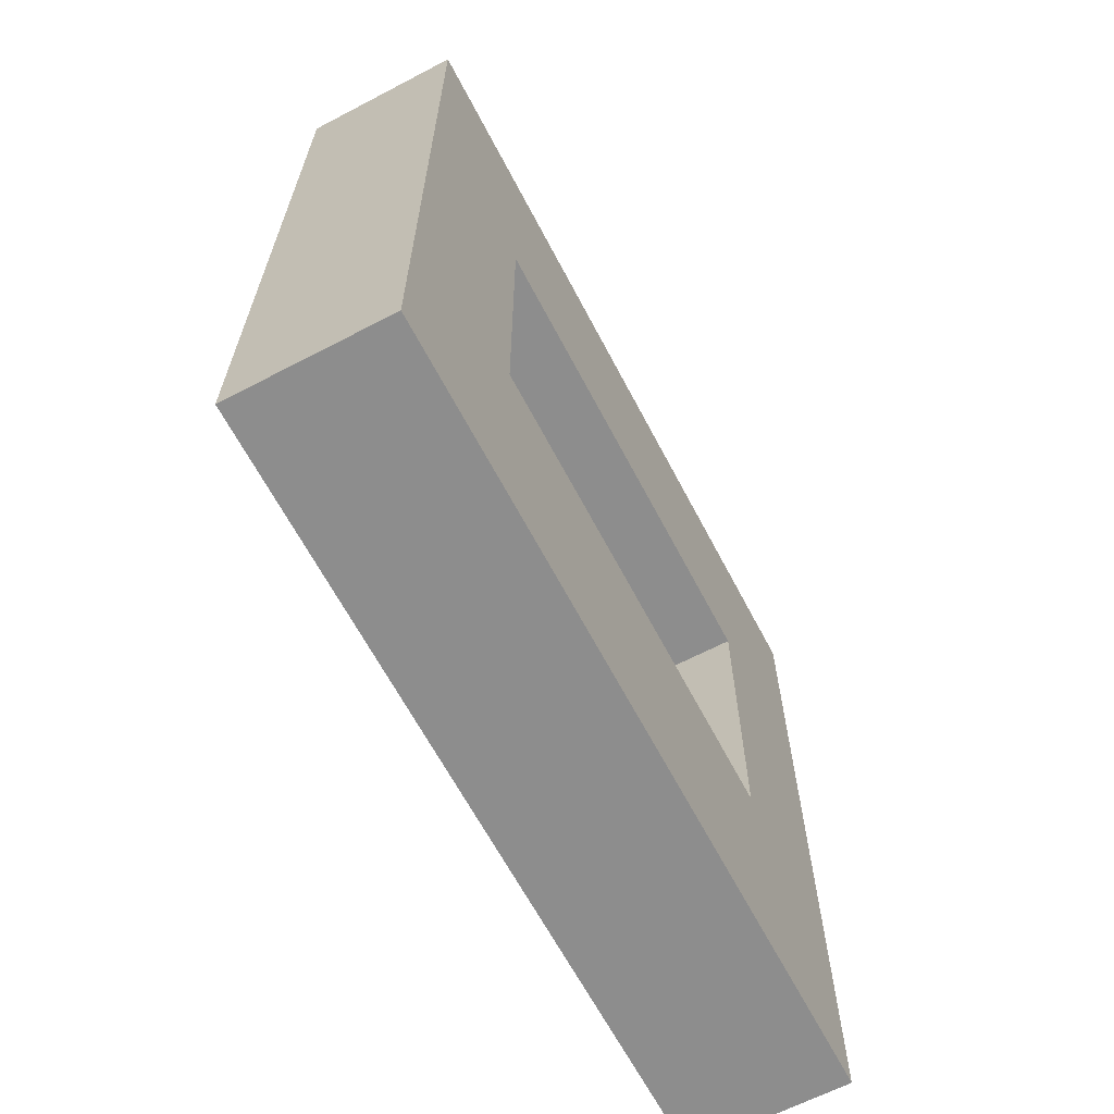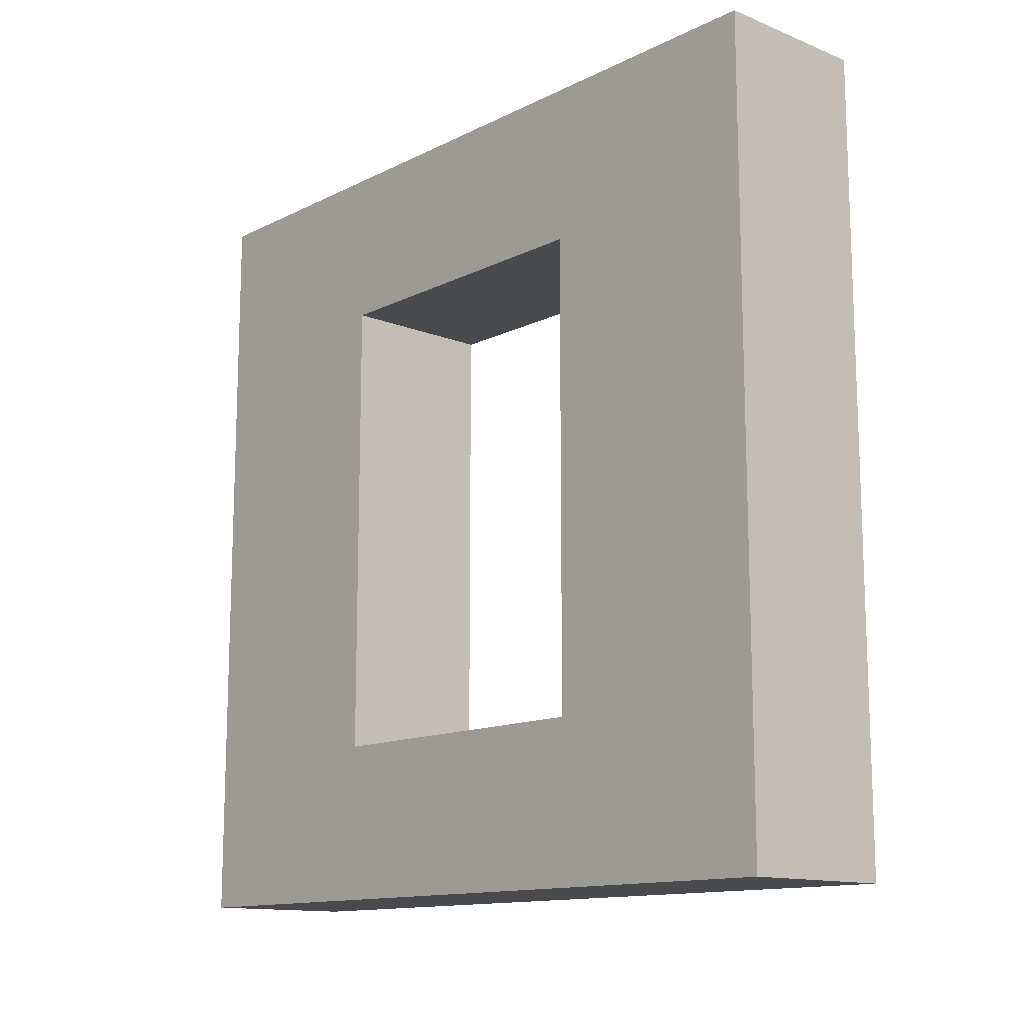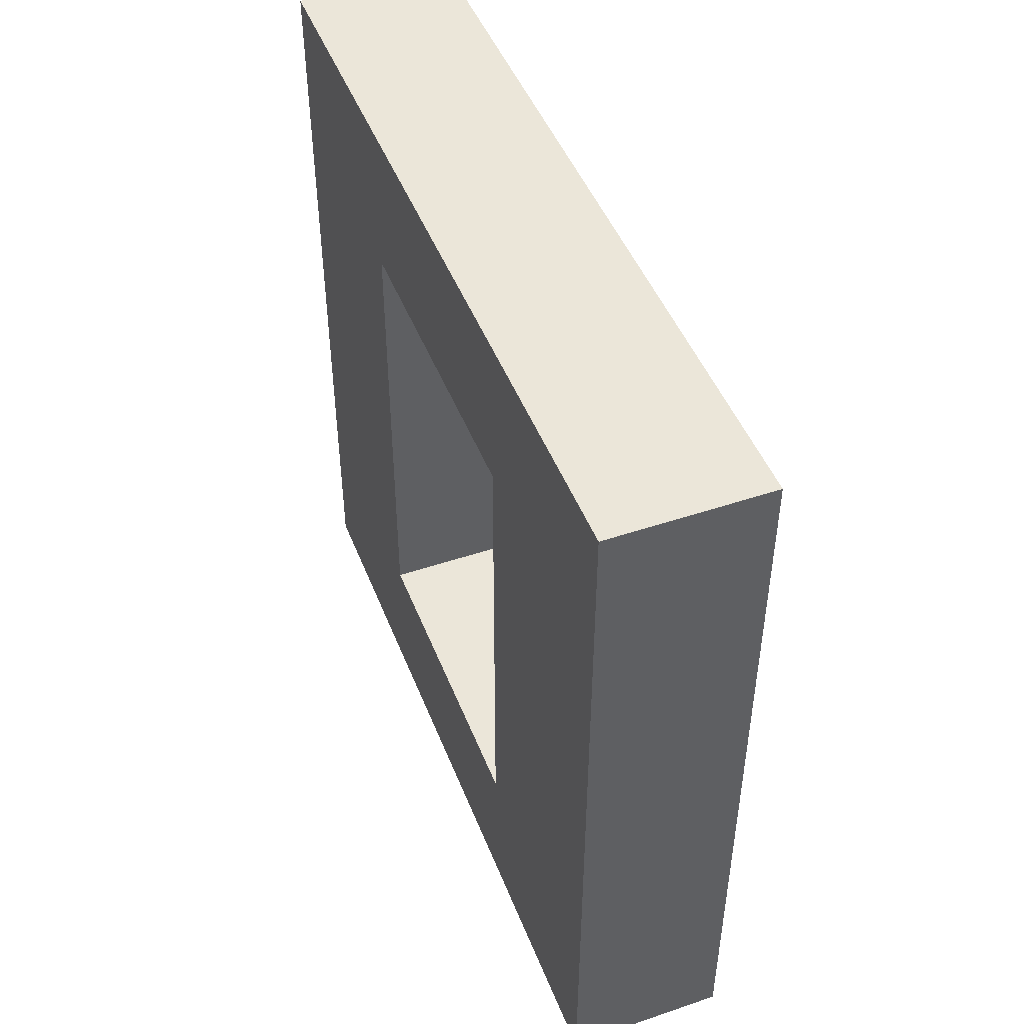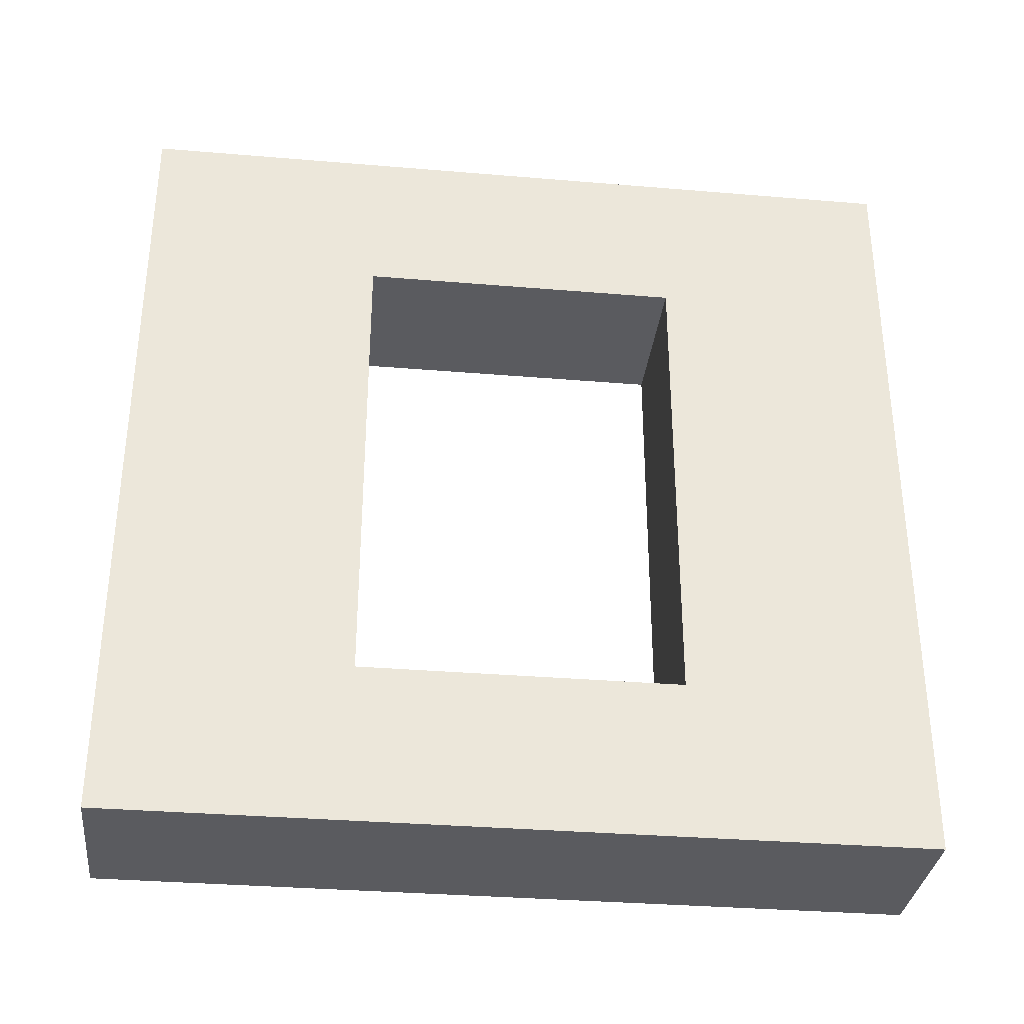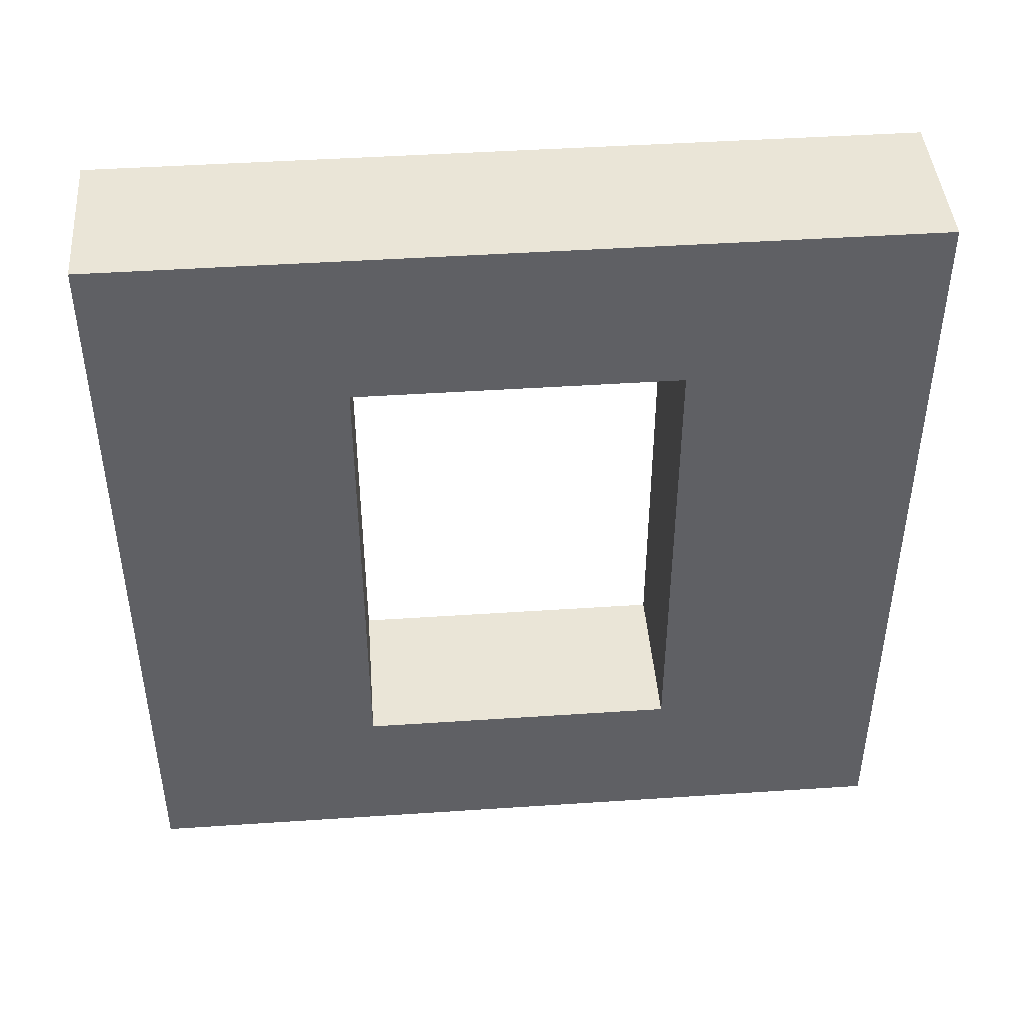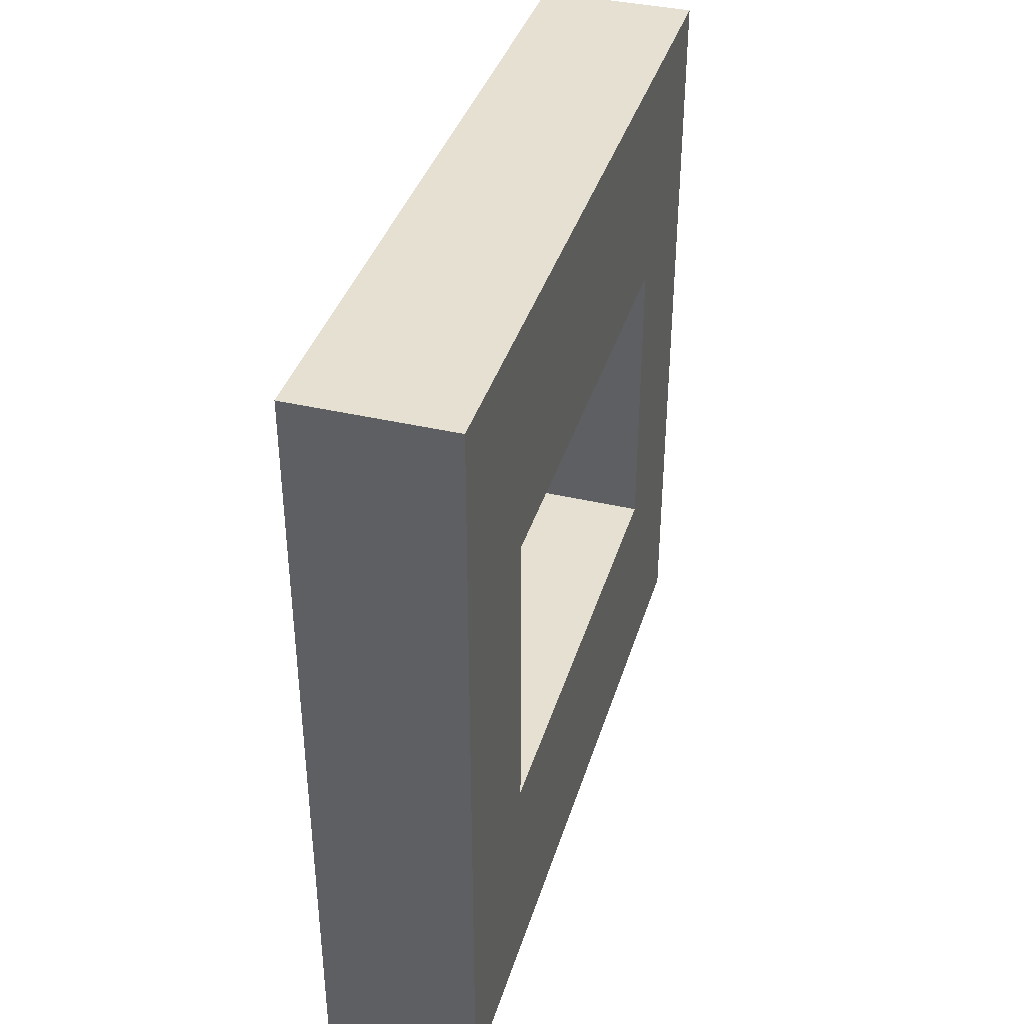
<metadata>
{"format":"obj","ext":"obj","renderer":"f3d","projection":"perspective","resolution":1024,"background":"white","views":[{"elev":-64.6,"azim":-152.3,"up":"+Z"},{"elev":-13.2,"azim":-42.0,"up":"+Y"},{"elev":47.2,"azim":159.1,"up":"+Y"},{"elev":-33.2,"azim":83.4,"up":"+Y"},{"elev":44.1,"azim":-94.5,"up":"+Y"},{"elev":38.4,"azim":-163.5,"up":"+Z"}]}
</metadata>
<code>
g wall-window-cutout-medium
v -0.1 0 -0.5 1 1 1
v 0.1 0 -0.5 1 1 1
v -0.1 1 -0.5 1 1 1
v 0.1 1 -0.5 1 1 1
v 0.1 0 0.5 1 1 1
v -0.1 0 0.5 1 1 1
v 0.1 1 0.5 1 1 1
v -0.1 1 0.5 1 1 1
v -0.1 0.2 0.2 1 1 1
v 0.1 0.2 0.2 1 1 1
v -0.1 0.8 0.2 1 1 1
v 0.1 0.8 0.2 1 1 1
v 0.1 0.8 -0.2 1 1 1
v -0.1 0.8 -0.2 1 1 1
v 0.1 0.2 -0.2 1 1 1
v -0.1 0.2 -0.2 1 1 1
f 3 2 1
f 2 3 4
f 7 6 5
f 6 7 8
f 3 7 4
f 7 3 8
f 11 10 9
f 10 11 12
f 11 13 12
f 13 11 14
f 13 16 15
f 16 13 14
f 6 2 5
f 2 6 1
f 16 10 15
f 10 16 9
f 1 16 3
f 16 1 6
f 14 3 16
f 16 6 9
f 3 14 8
f 9 6 11
f 8 14 11
f 8 11 6
f 4 13 2
f 13 4 7
f 15 2 13
f 13 7 12
f 2 15 5
f 12 7 10
f 5 15 10
f 5 10 7
g wall-window-cutout-medium
f 3 2 1
f 2 3 4
f 7 6 5
f 6 7 8
f 3 7 4
f 7 3 8
f 11 10 9
f 10 11 12
f 11 13 12
f 13 11 14
f 13 16 15
f 16 13 14
f 6 2 5
f 2 6 1
f 16 10 15
f 10 16 9
f 1 16 3
f 16 1 6
f 14 3 16
f 16 6 9
f 3 14 8
f 9 6 11
f 8 14 11
f 8 11 6
f 4 13 2
f 13 4 7
f 15 2 13
f 13 7 12
f 2 15 5
f 12 7 10
f 5 15 10
f 5 10 7

</code>
